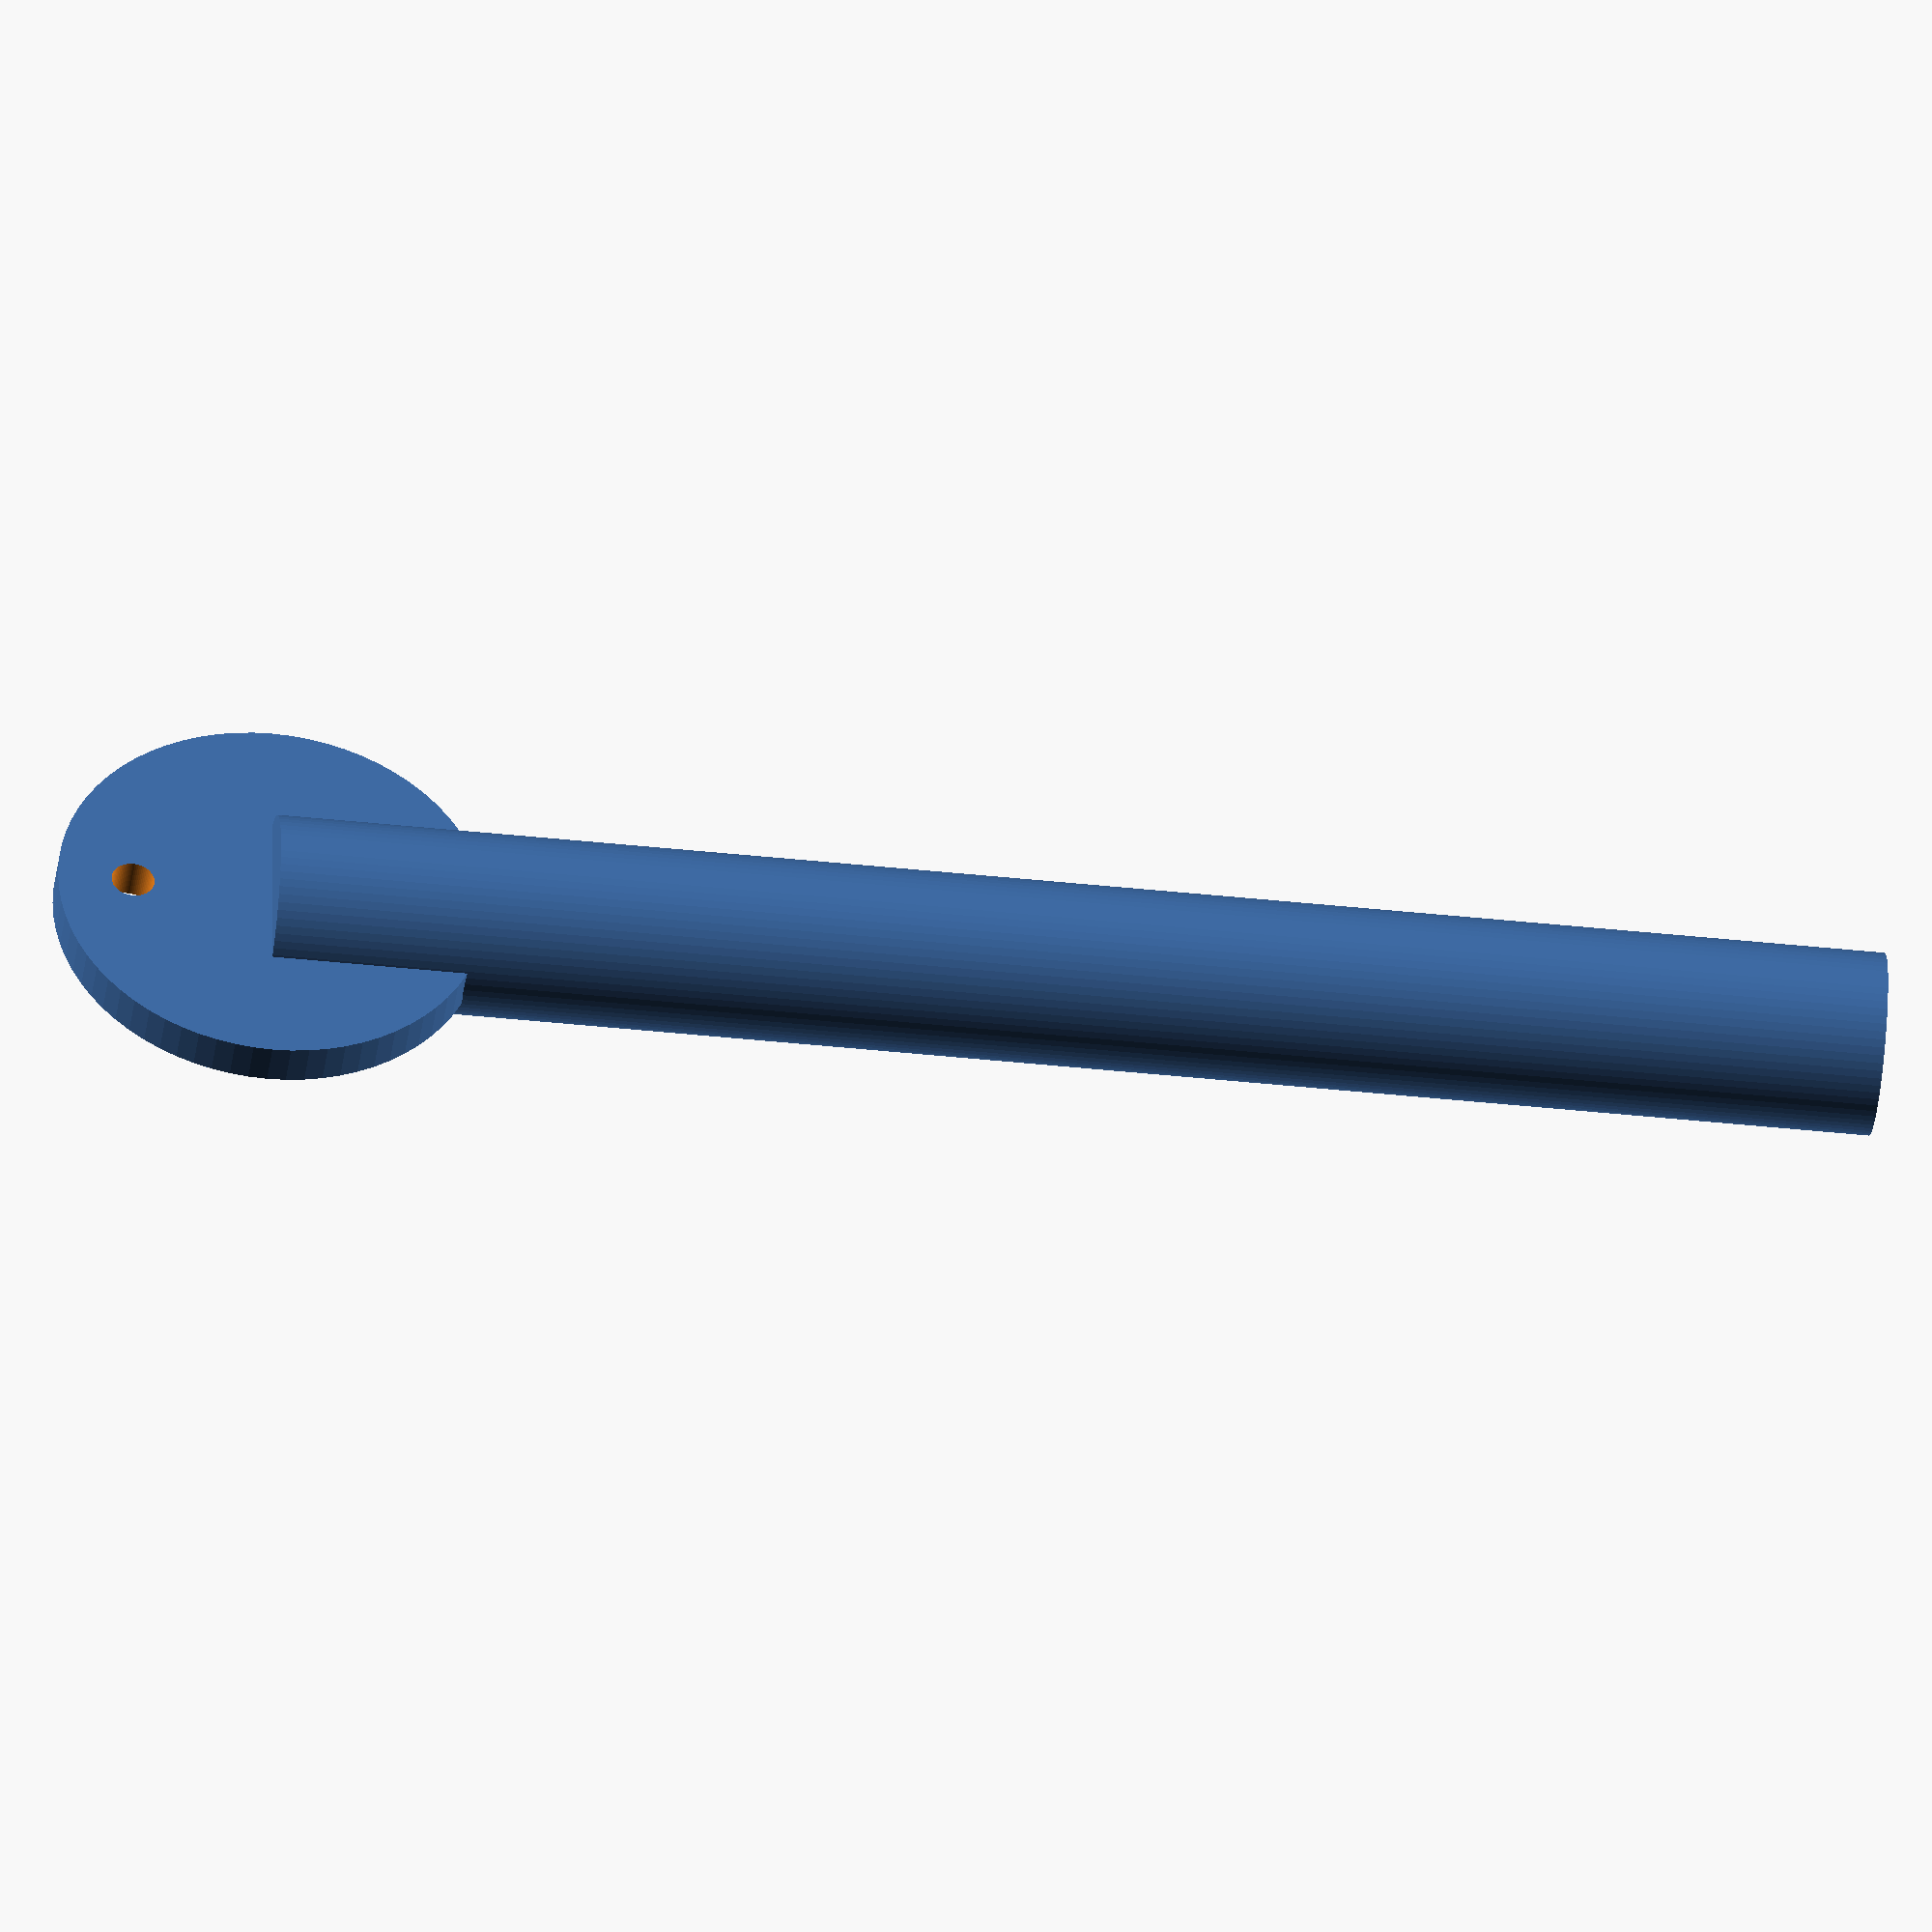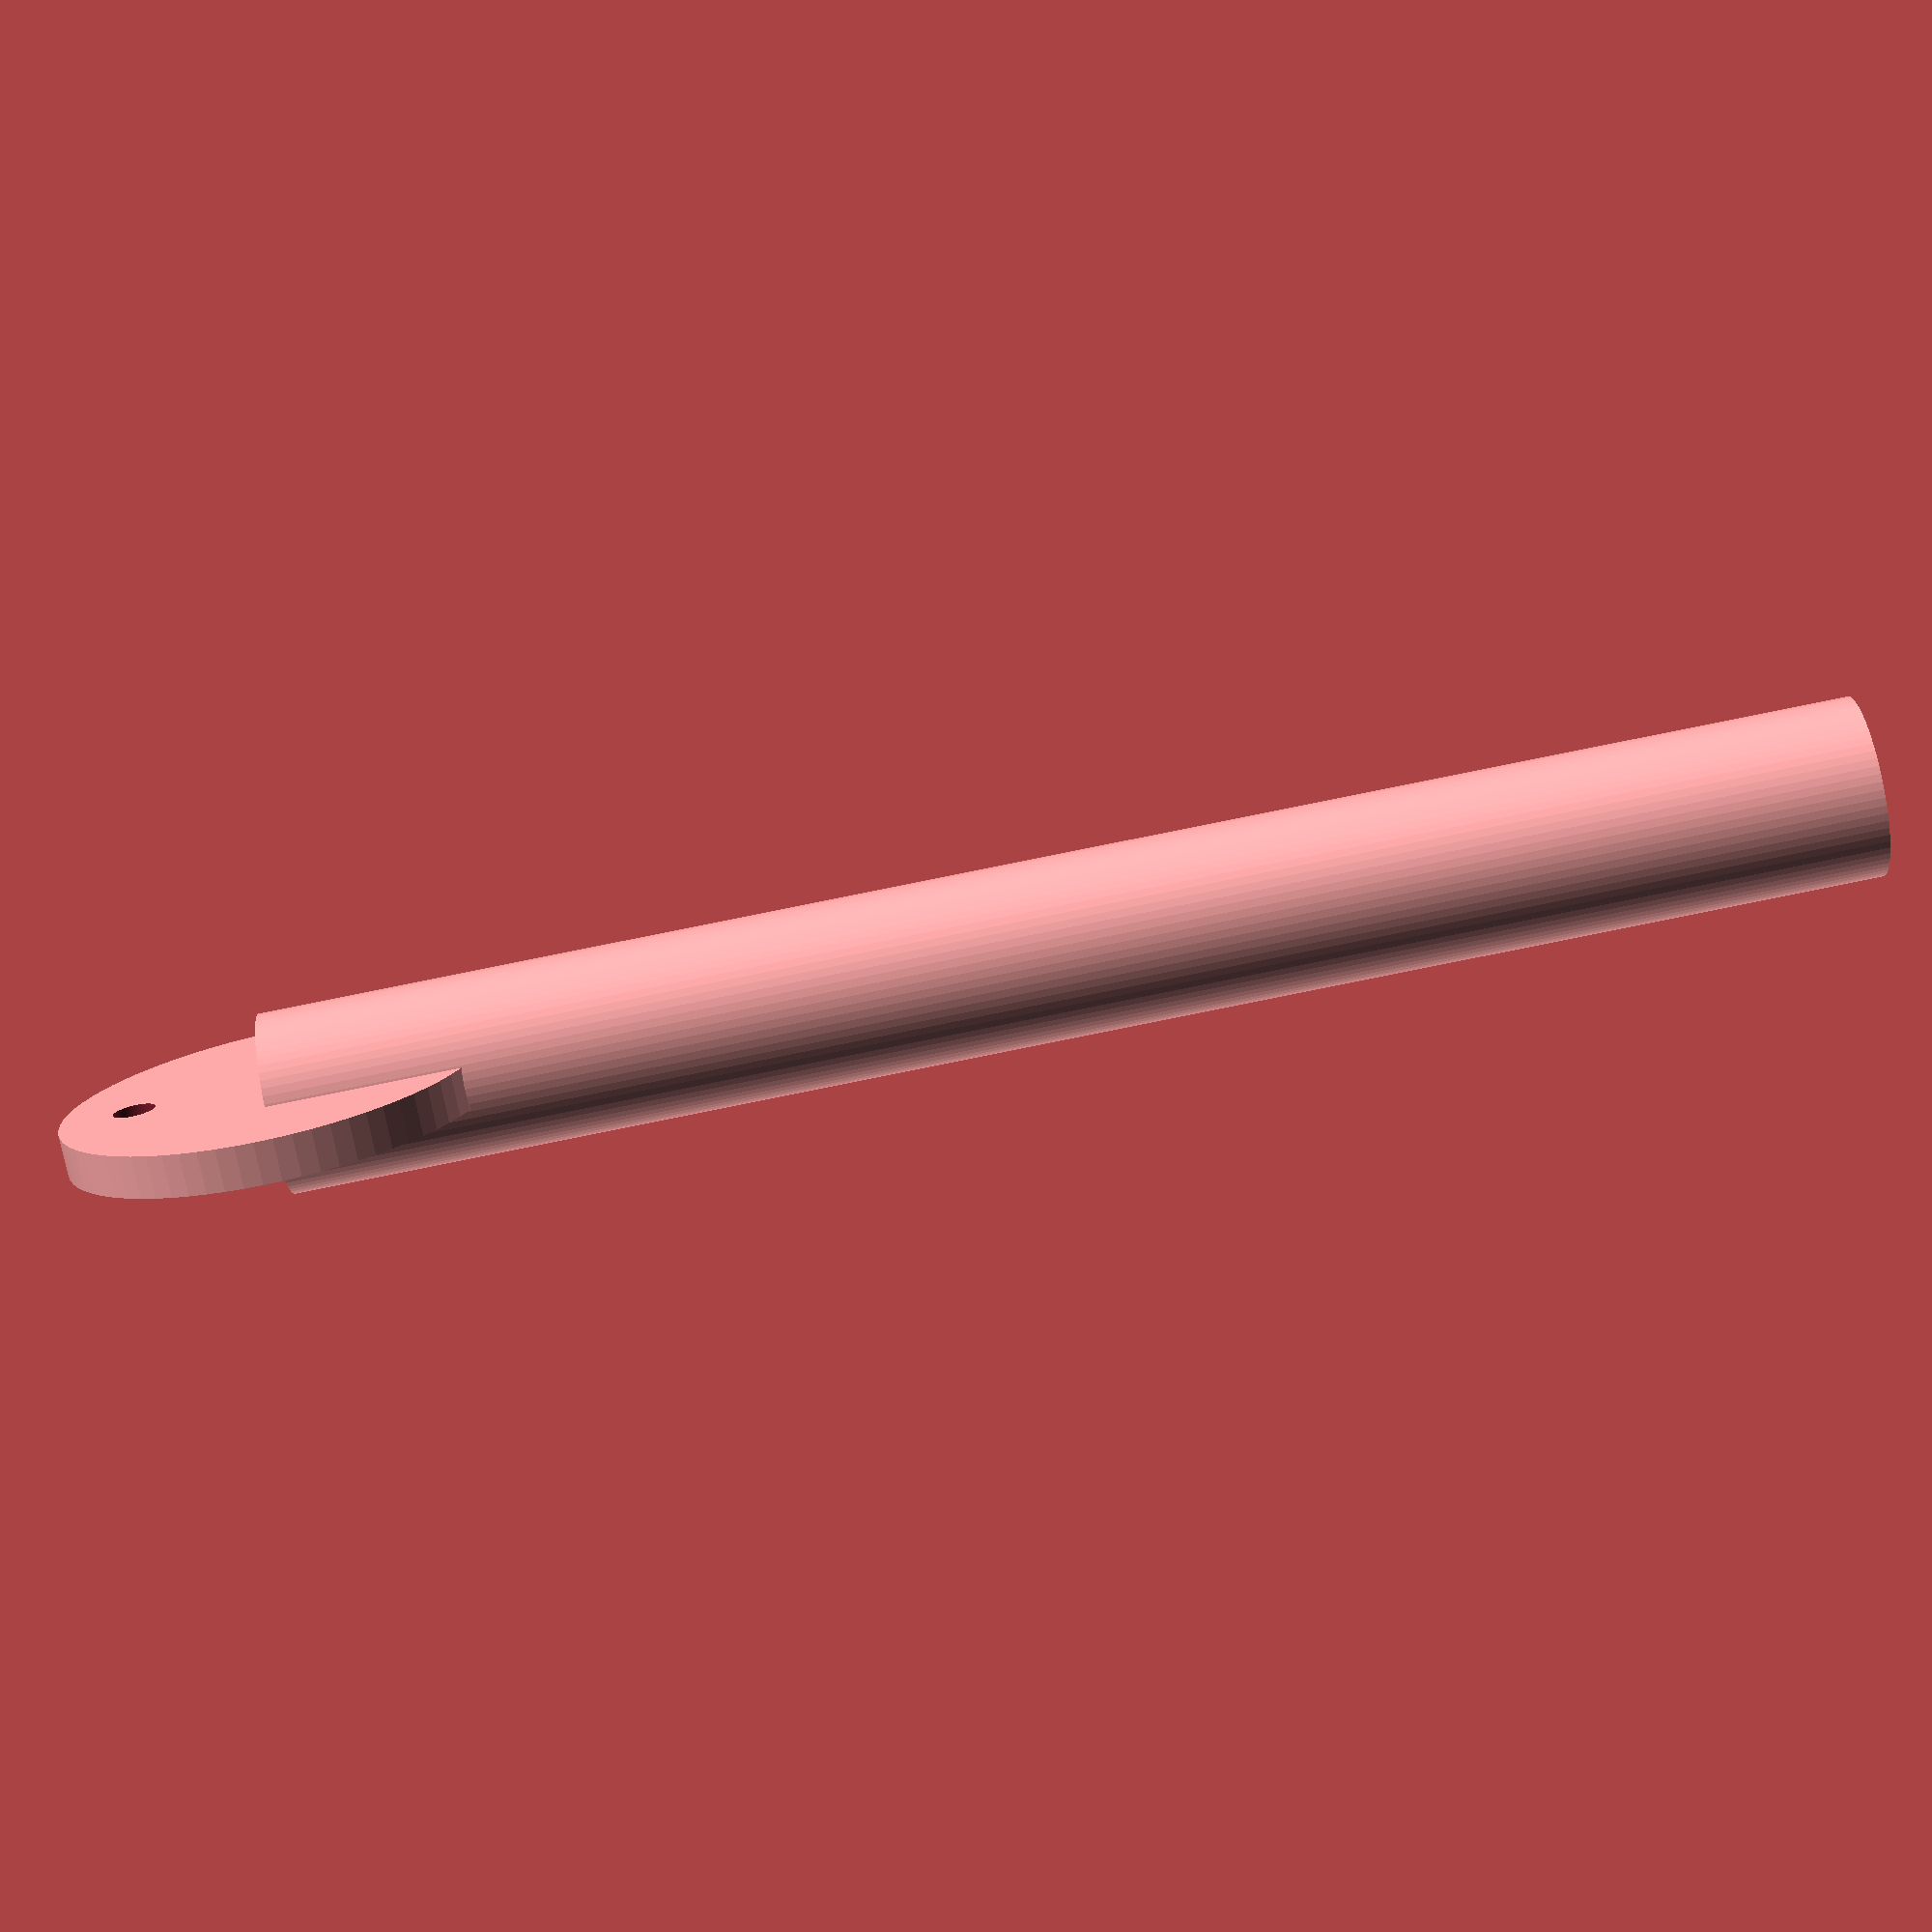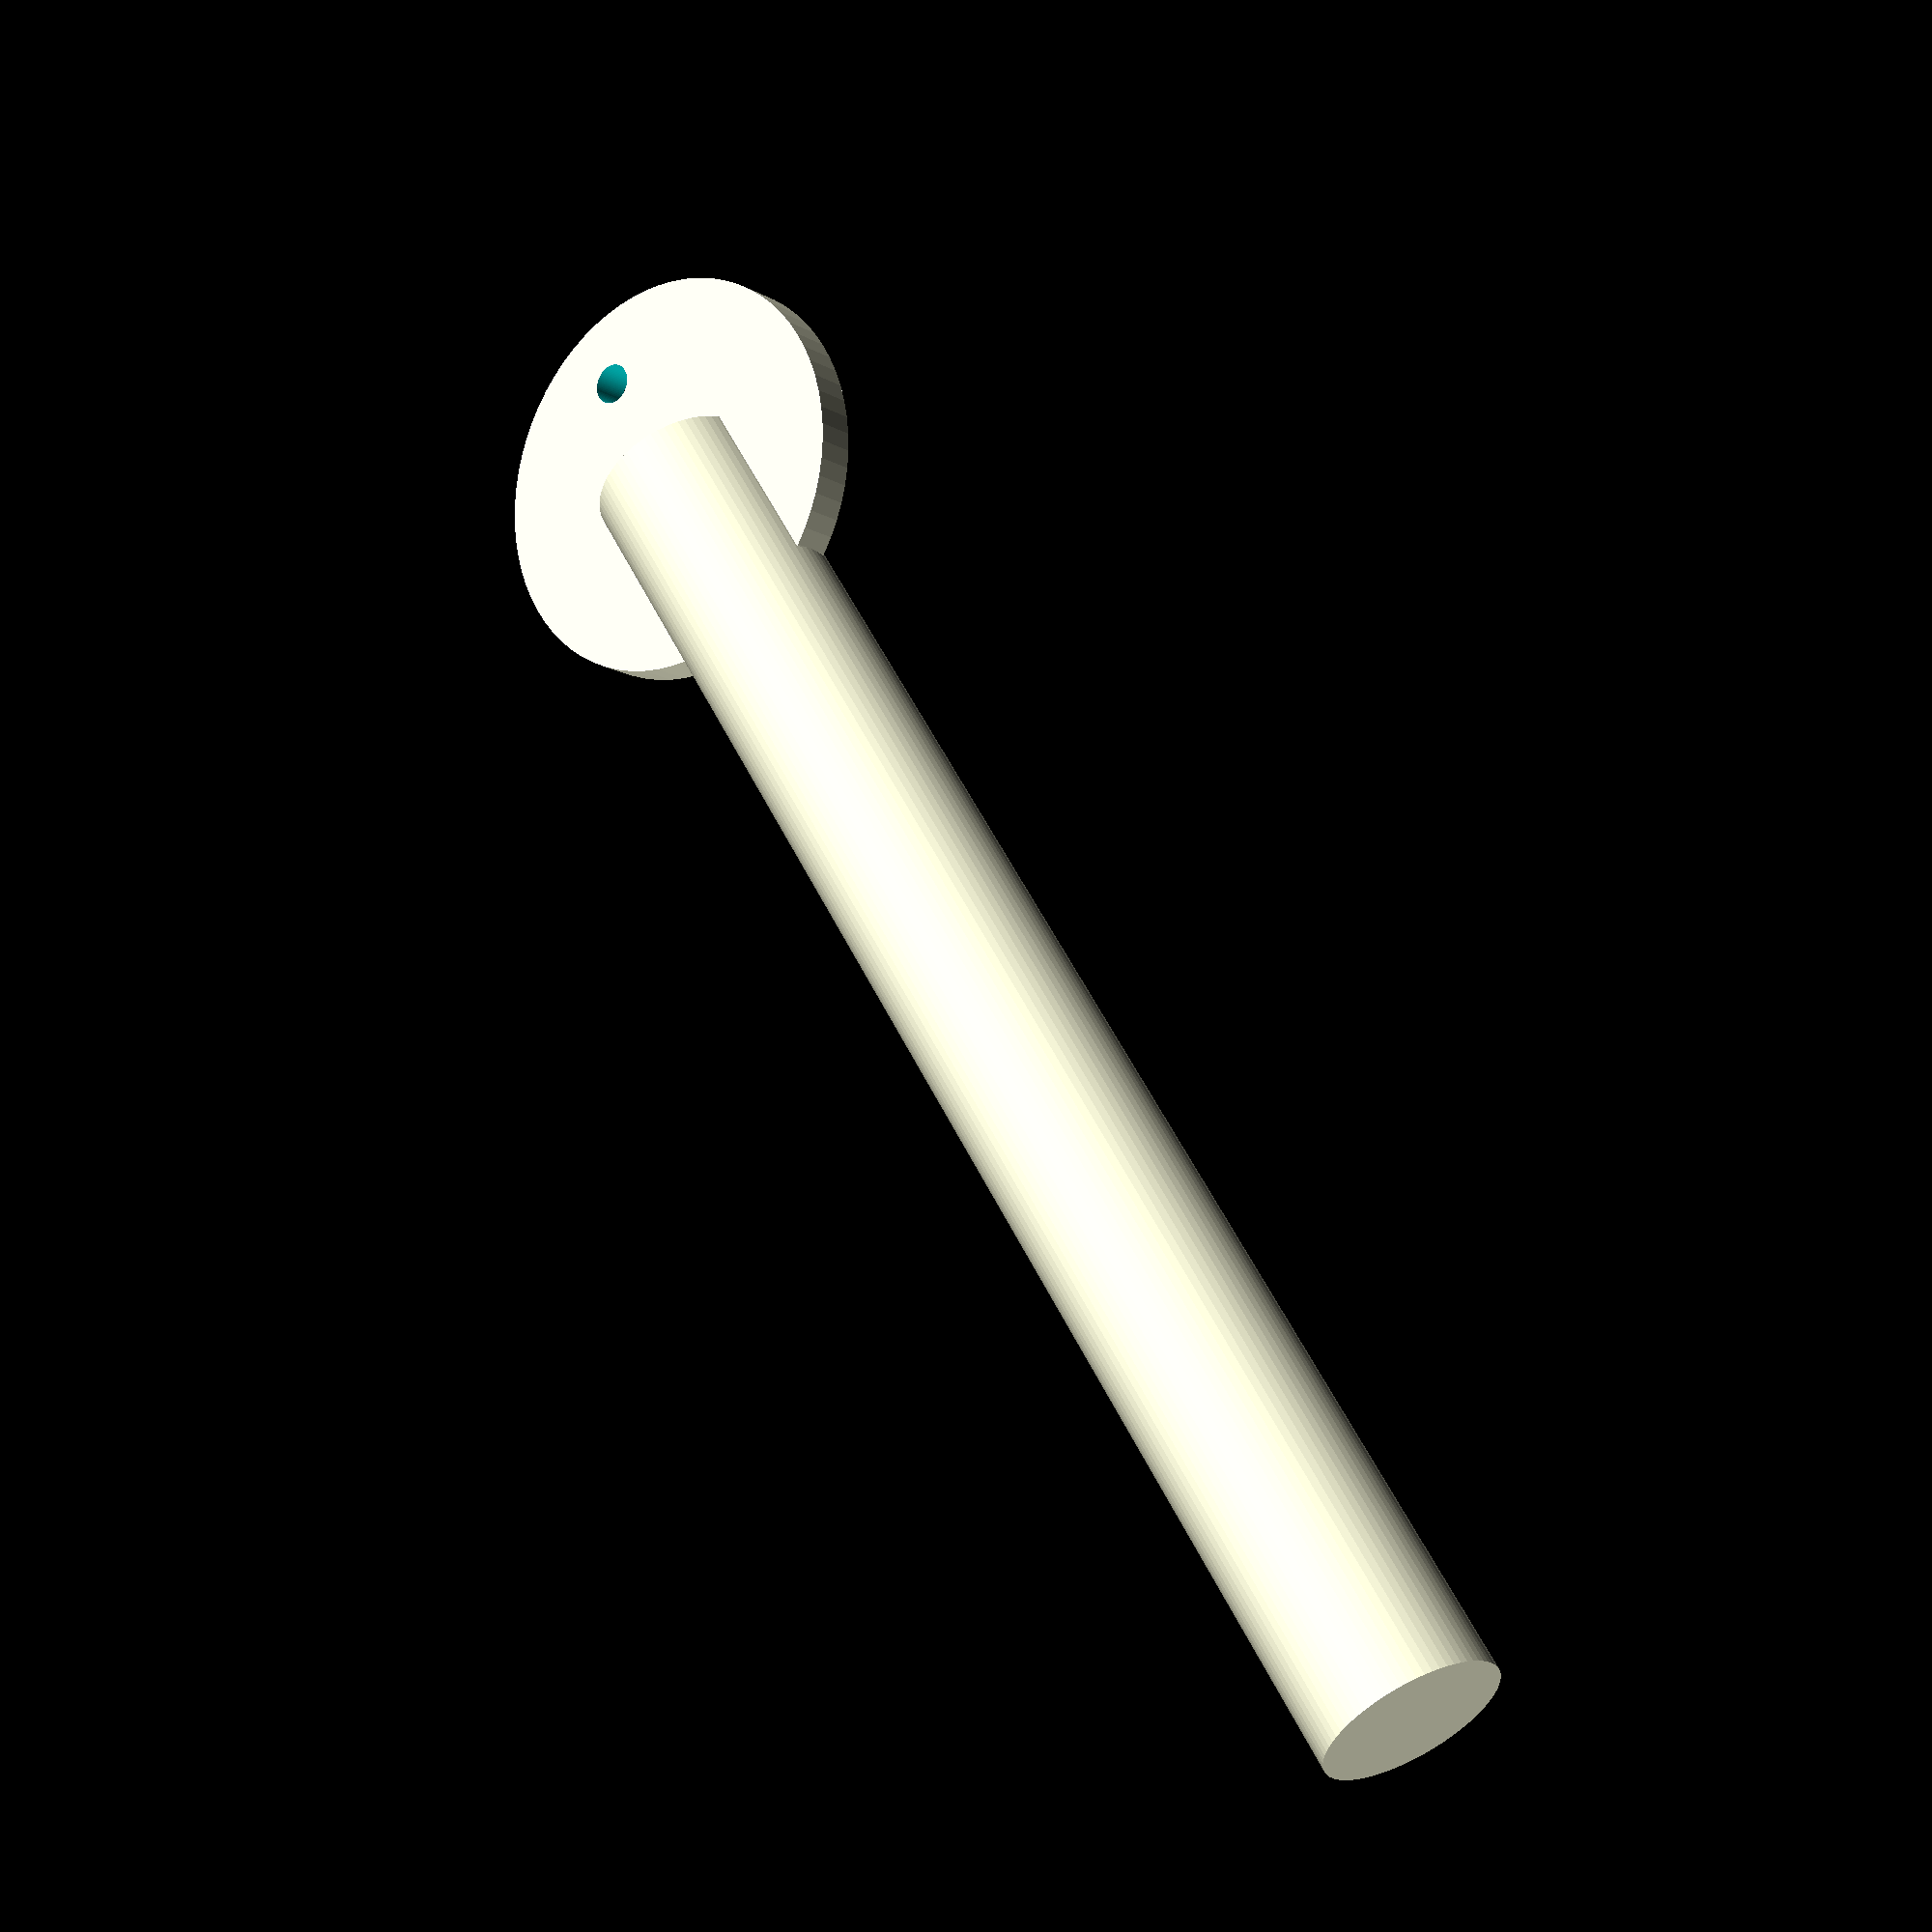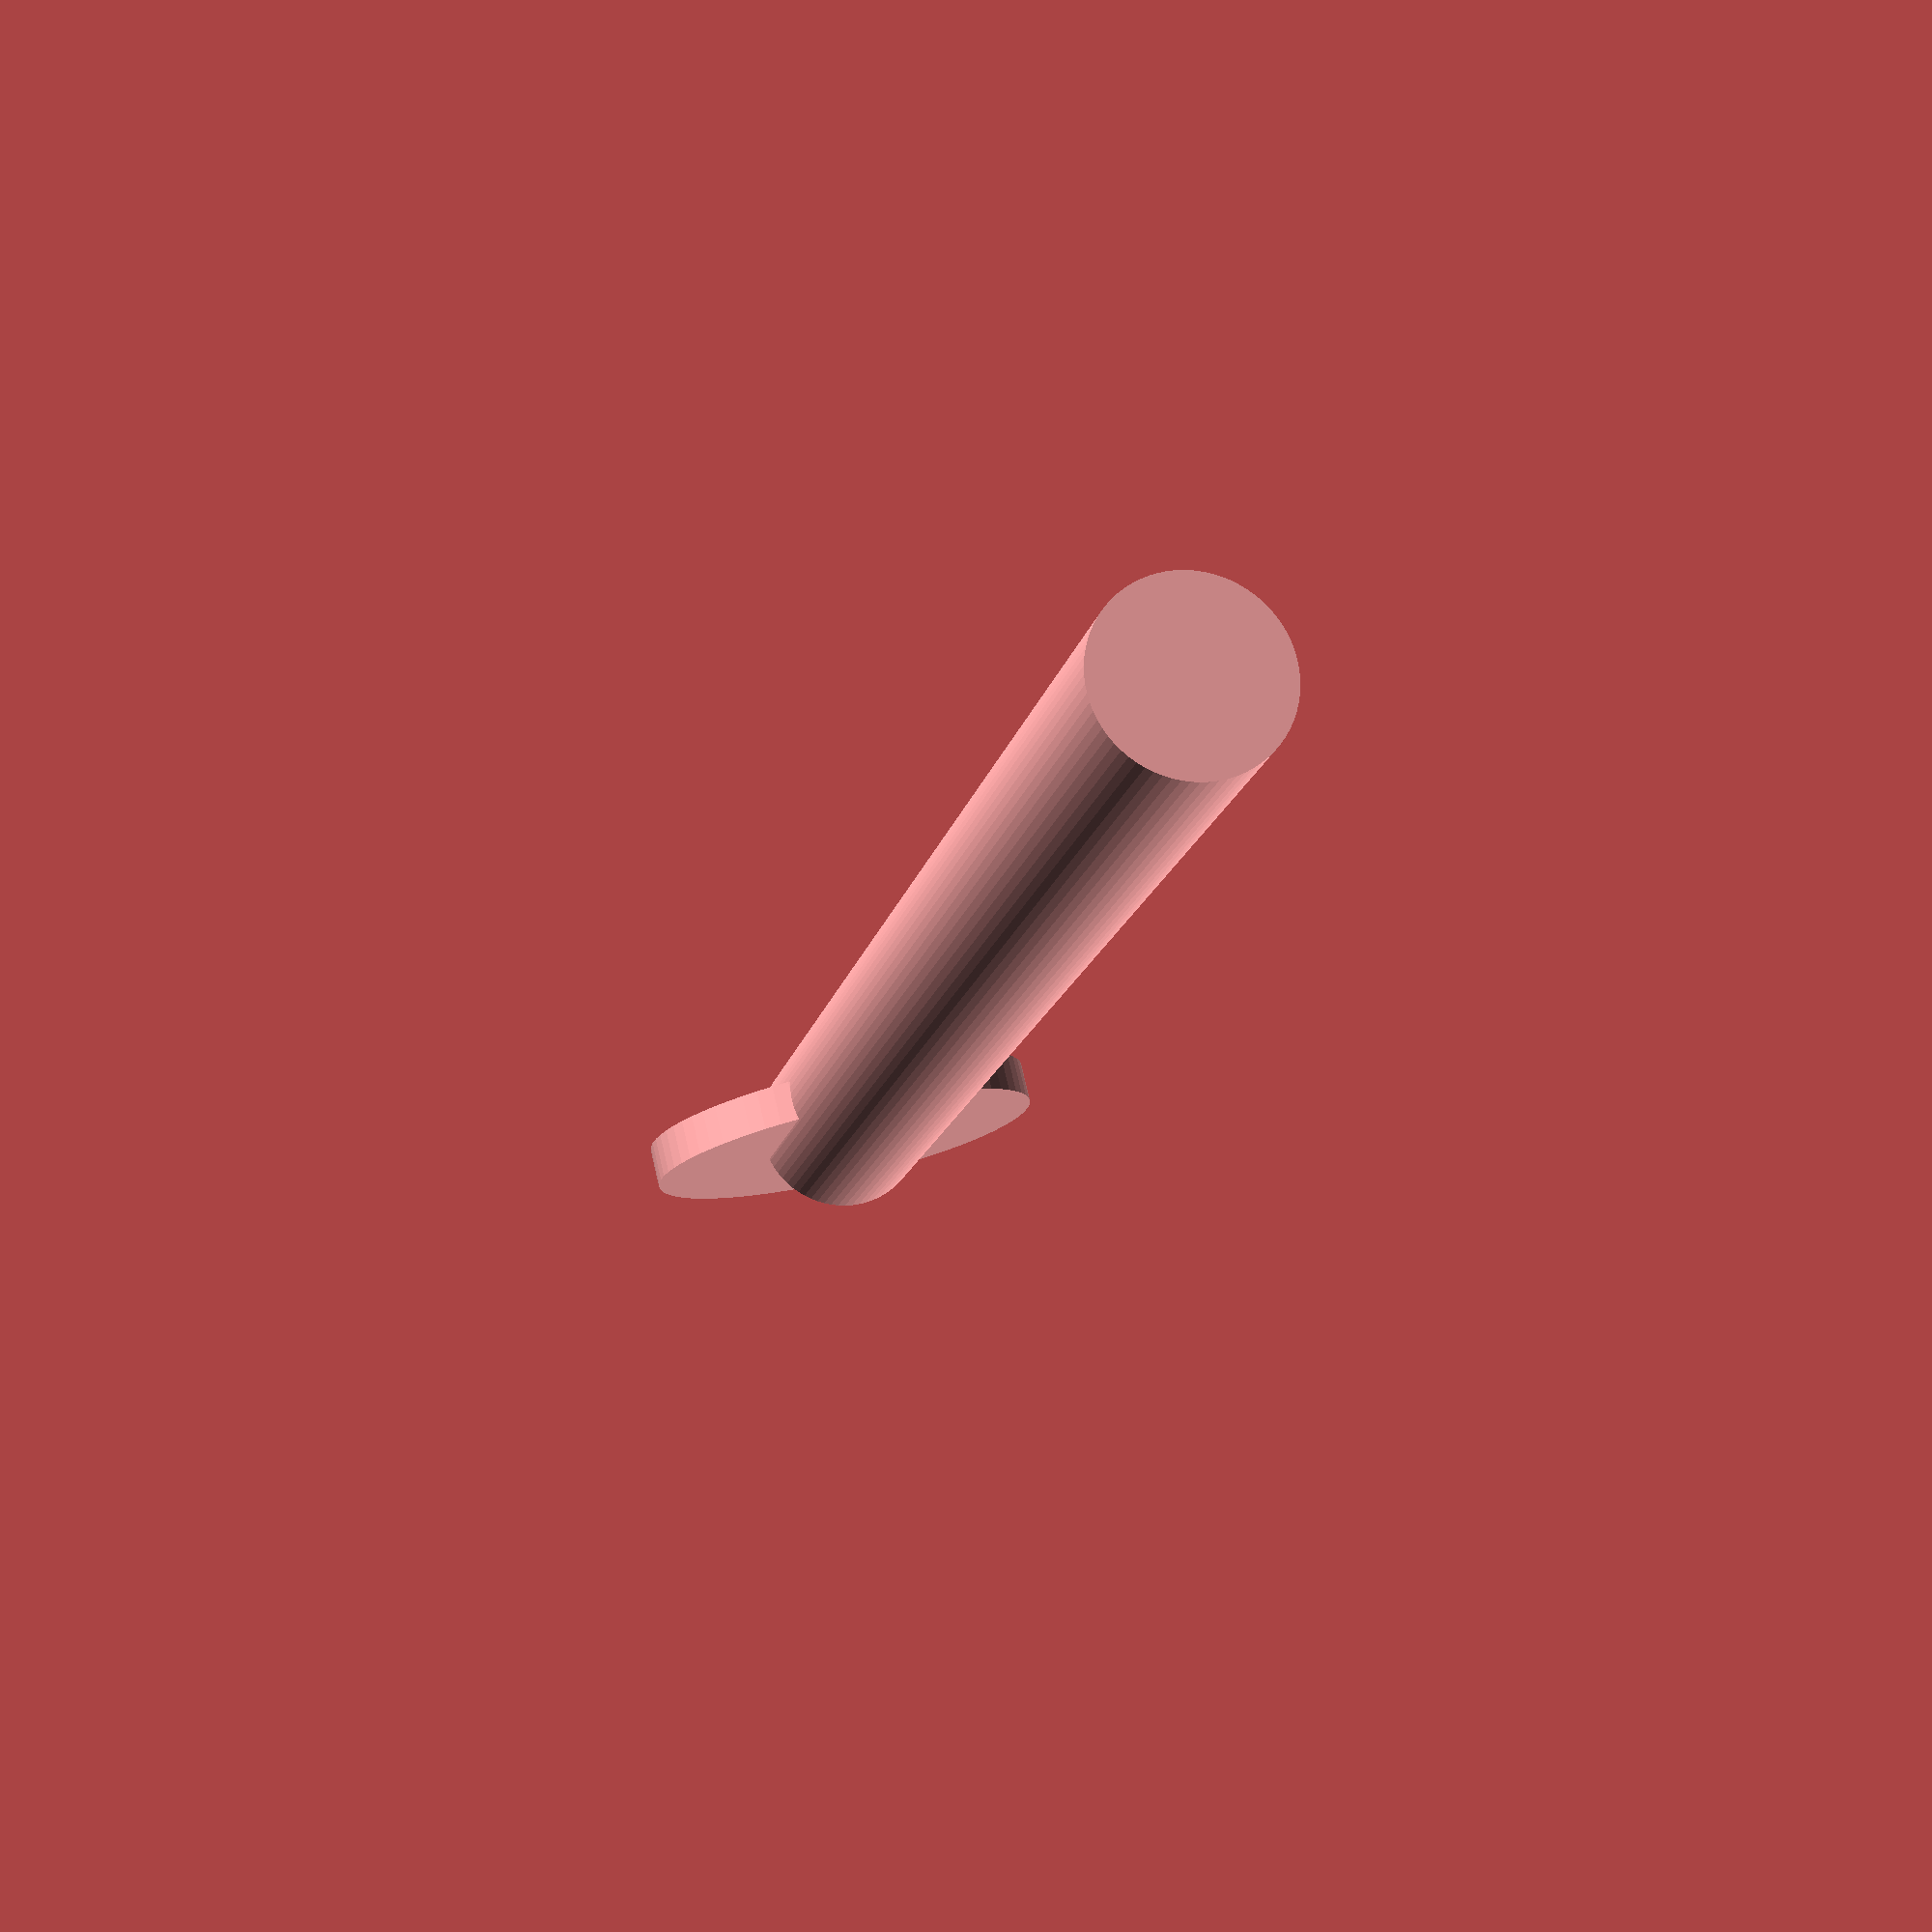
<openscad>
diam=.85;
/*
difference() {
    cylinder(h=15,r=diam,$fn=72);
    
    union(){
        rotate([0,90,0]) cylinder(h=0.4, r=2,$fn=72, center=true);
        translate([0,0,1]) rotate([0,90,0]) cylinder(h=5, r=0.2,$fn=72, center=true);
    }
}
*/
translate([0,0,0]) rotate([180,0,0])
difference(){
union() {
    difference(){
        cylinder(h=15,r=diam,$fn=72);
        //cube([2,2,2], center=true);
    }
    rotate([0,90,0]) cylinder(h=0.4, r=2,$fn=72, center=true);
}
union(){
    translate([0,0,-1.3]) rotate([0,90,0]) cylinder(h=5, r=0.2,$fn=72, center=true);
    
}
}

</openscad>
<views>
elev=42.8 azim=359.8 roll=82.8 proj=o view=wireframe
elev=91.7 azim=195.9 roll=101.3 proj=p view=wireframe
elev=304.0 azim=312.1 roll=153.9 proj=p view=solid
elev=15.4 azim=283.5 roll=168.3 proj=p view=solid
</views>
